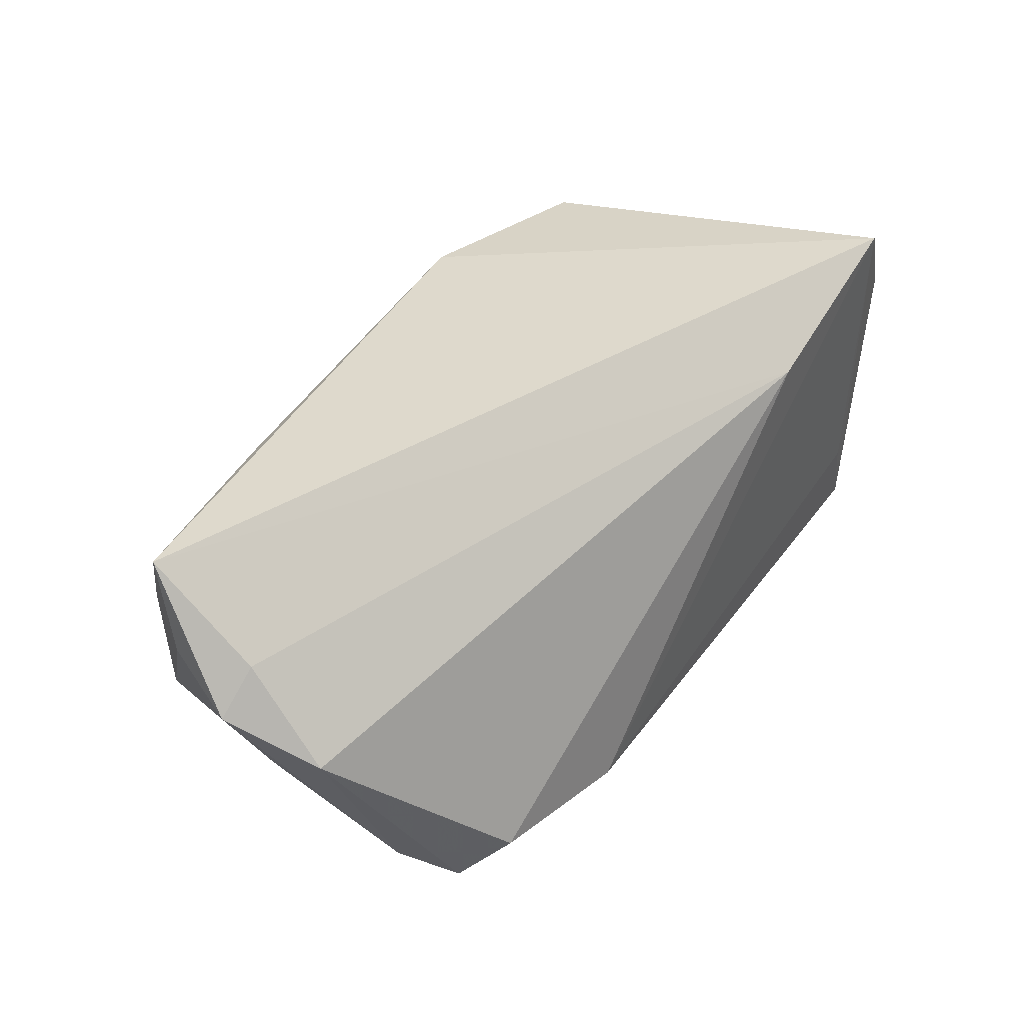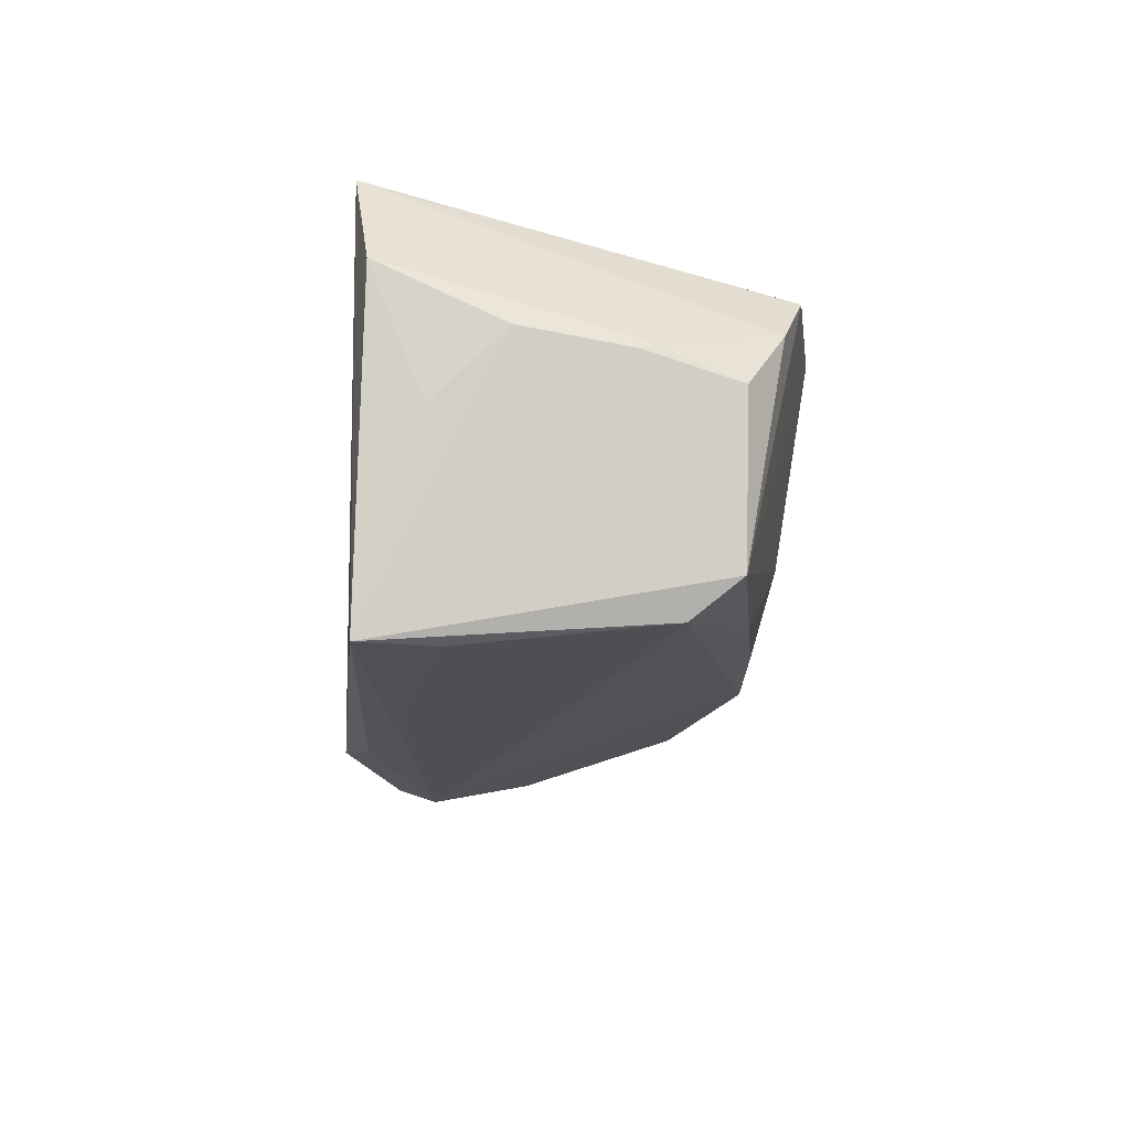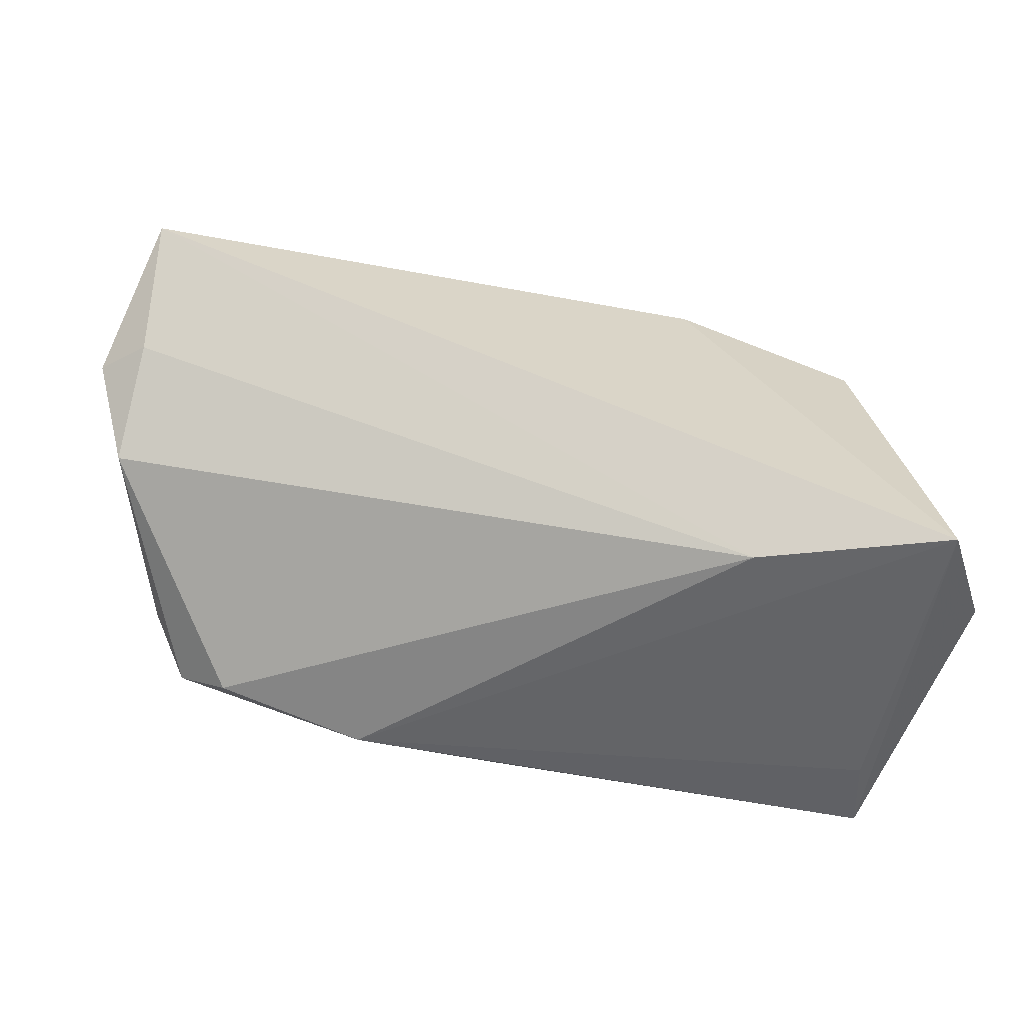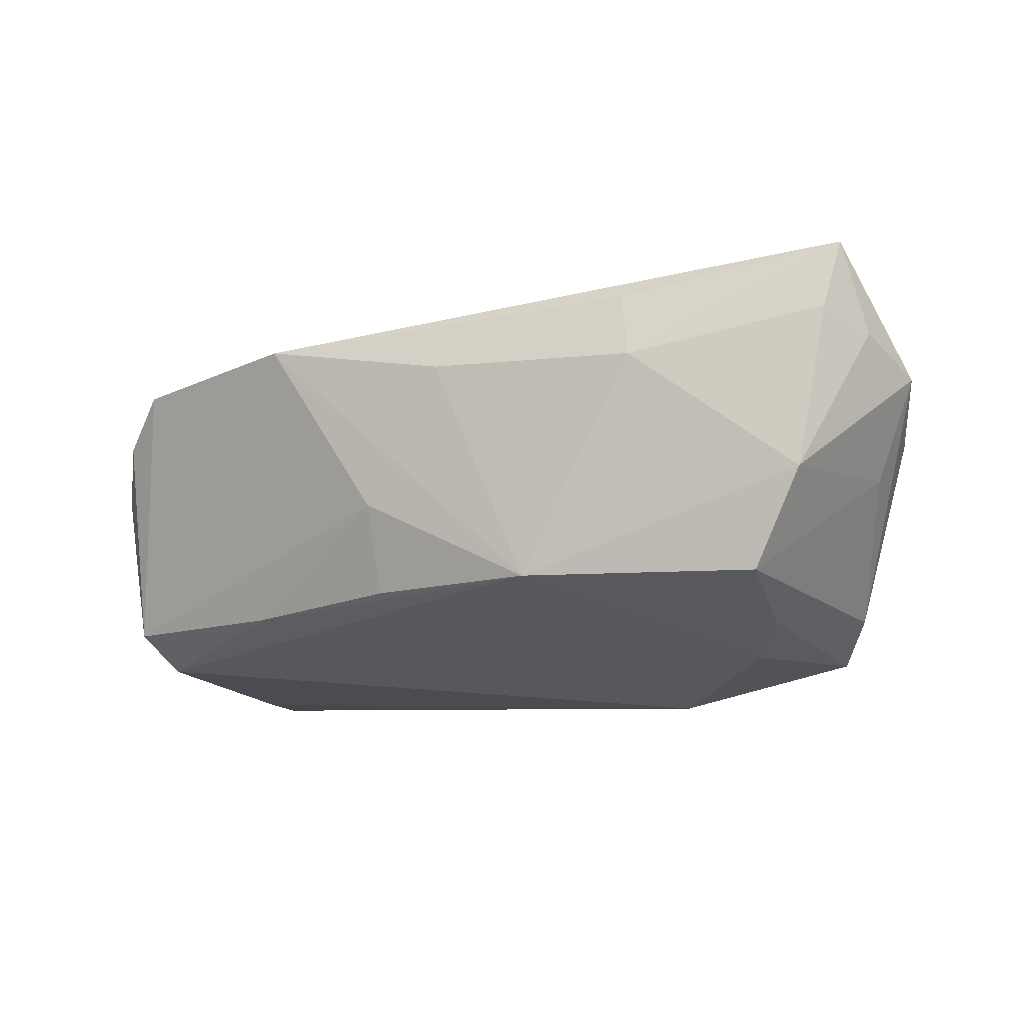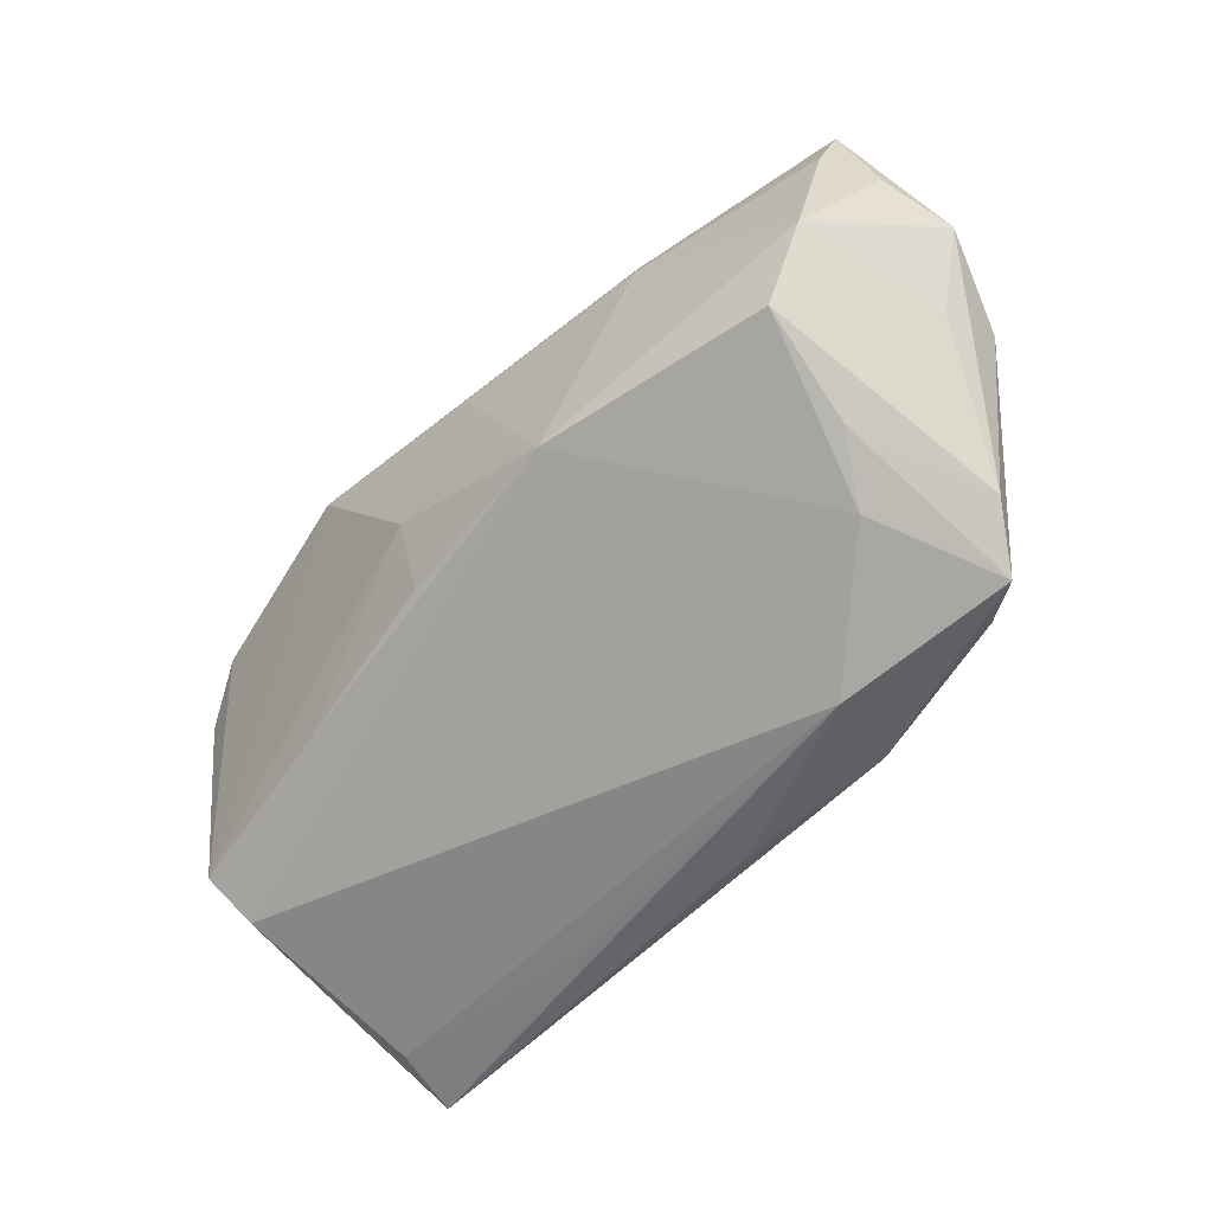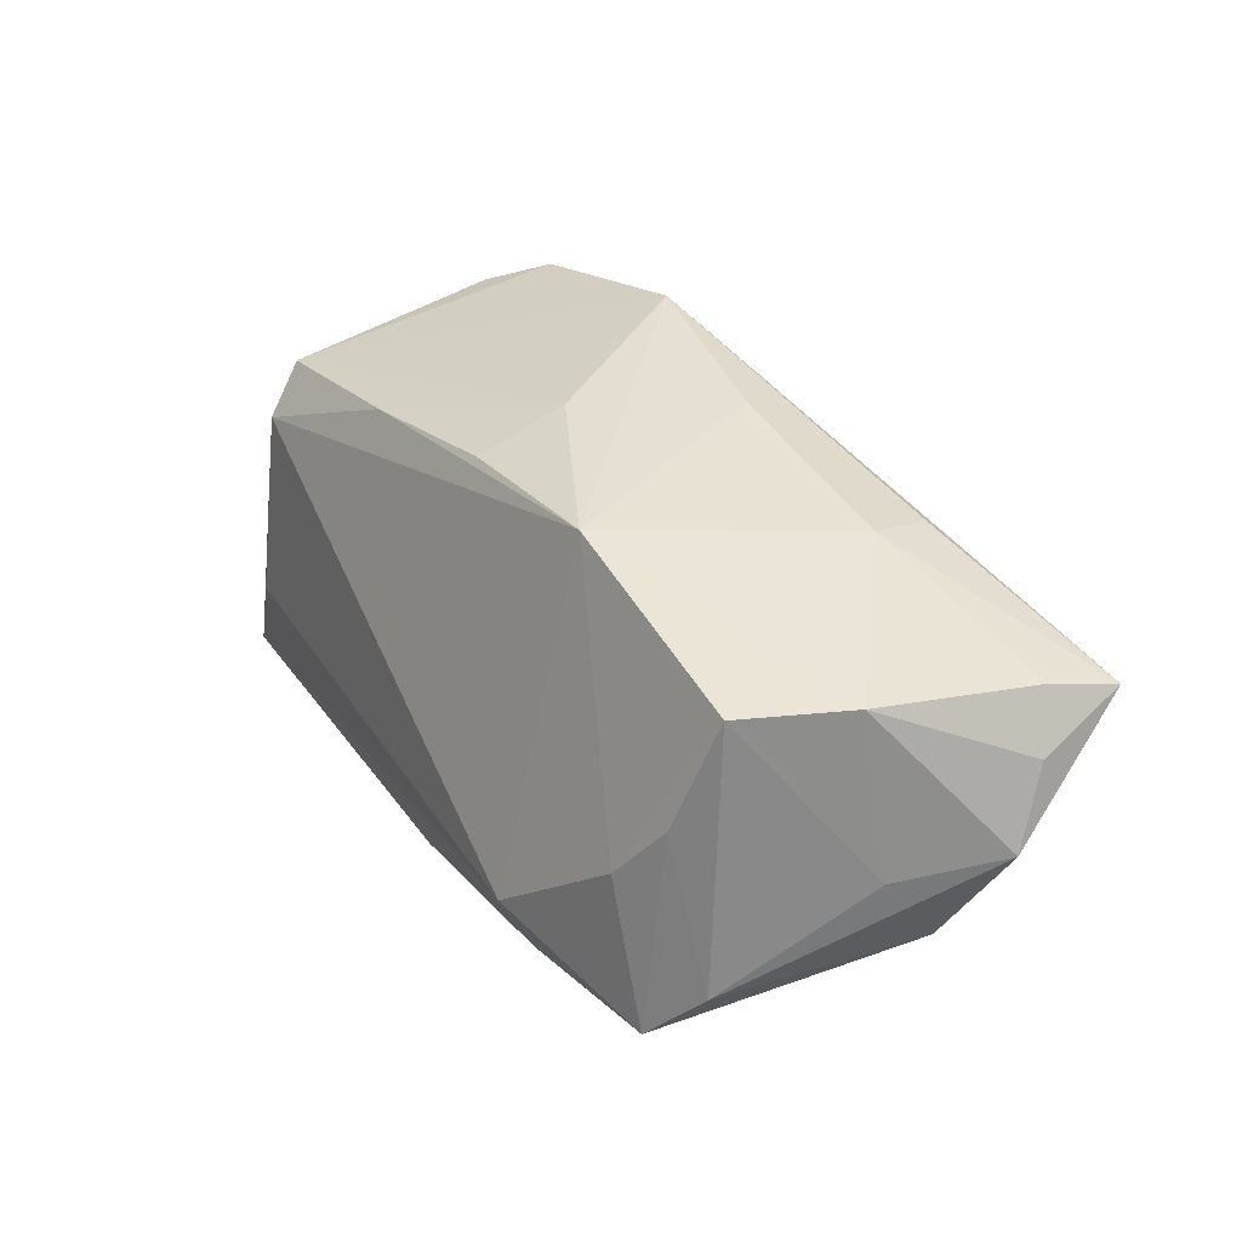
<metadata>
{"format":"obj","ext":"obj","renderer":"f3d","projection":"perspective","resolution":1024,"background":"white","views":[{"elev":44.5,"azim":-56.2,"up":"+Z"},{"elev":-16.3,"azim":84.6,"up":"+Z"},{"elev":-51.9,"azim":-11.0,"up":"+Y"},{"elev":-10.2,"azim":-152.7,"up":"+Z"},{"elev":-60.2,"azim":-135.0,"up":"+Z"},{"elev":35.0,"azim":-120.3,"up":"+Y"}]}
</metadata>
<code>
v 0.01793 -0.01868 -0.02579
v -0.0539 0.02126 -0.002086
v 0.05228 -0.009068 0.007568
v -0.02539 -0.01344 -0.02755
v 0.05115 -0.01768 -0.0008088
v -0.05136 -0.01148 -0.0172
v -0.0223 -0.02526 -0.0218
v 0.02124 -0.02526 0.01882
v 0.04552 -0.01541 -0.02438
v 0.002492 0.02358 -0.01418
v -0.0335 0.02506 0.01324
v 0.04772 -0.02448 -0.0246
v 0.04059 0.02308 0.01599
v 0.04716 0.01516 -0.01662
v 0.002553 0.02695 -0.003088
v -0.04564 0.007212 -0.01883
v 0.05099 0.005413 0.006692
v -0.04072 -0.0003082 -0.02239
v -0.06043 0.01267 0.01533
v -0.003749 -0.0223 -0.02542
v -0.06316 0.004067 0.01106
v -0.04795 0.02062 -0.0141
v -0.05827 0.01645 0.02634
v -0.05792 0.003358 0.01588
v -0.007722 0.02749 0.01402
v -0.0468 -0.01765 -0.02229
v -0.03179 0.02278 0.02128
v 0.05177 -0.02385 0.01448
v -0.05889 -0.006717 0.004852
v -0.01933 0.02602 -0.01364
v 0.04554 -0.02479 -0.015
v 0.04509 -0.02526 0.02634
v -0.05792 0.001819 -0.001038
v 0.05018 0.01523 0.00281
v 0.05139 0.003972 0.005825
v -0.04103 -0.0219 -0.01899
v 0.0465 0.01995 0.009742
v 0.02395 0.01954 -0.01608
v 0.01644 0.02864 0.01844
v 0.04546 0.00924 -0.02128
v -0.05674 0.01863 0.01795
f 23 32 39
f 22 18 16
f 13 14 39
f 39 32 13
f 32 23 8
f 32 12 28
f 14 12 40
f 7 8 36
f 32 8 7
f 25 11 39
f 30 18 22
f 11 25 30
f 30 25 39
f 4 18 30
f 30 40 4
f 22 2 30
f 30 2 11
f 39 11 27
f 27 23 39
f 11 23 27
f 19 2 21
f 21 23 19
f 21 2 33
f 33 2 22
f 26 16 18
f 26 18 4
f 4 7 26
f 26 7 36
f 5 12 3
f 3 28 5
f 5 28 12
f 4 40 9
f 9 40 12
f 4 12 20
f 20 7 4
f 12 7 20
f 31 12 32
f 32 7 31
f 31 7 12
f 14 40 38
f 40 30 38
f 2 19 41
f 41 19 23
f 11 2 41
f 41 23 11
f 29 26 36
f 36 8 29
f 22 16 6
f 16 26 6
f 6 33 22
f 21 33 6
f 6 29 21
f 26 29 6
f 14 13 37
f 37 34 14
f 37 13 32
f 1 12 4
f 4 9 1
f 1 9 12
f 15 30 39
f 39 14 15
f 14 38 15
f 24 8 23
f 24 29 8
f 24 23 21
f 21 29 24
f 34 37 17
f 17 28 3
f 32 28 17
f 17 37 32
f 10 38 30
f 30 15 10
f 10 15 38
f 35 17 3
f 34 17 35
f 14 34 35
f 3 12 35
f 35 12 14

</code>
